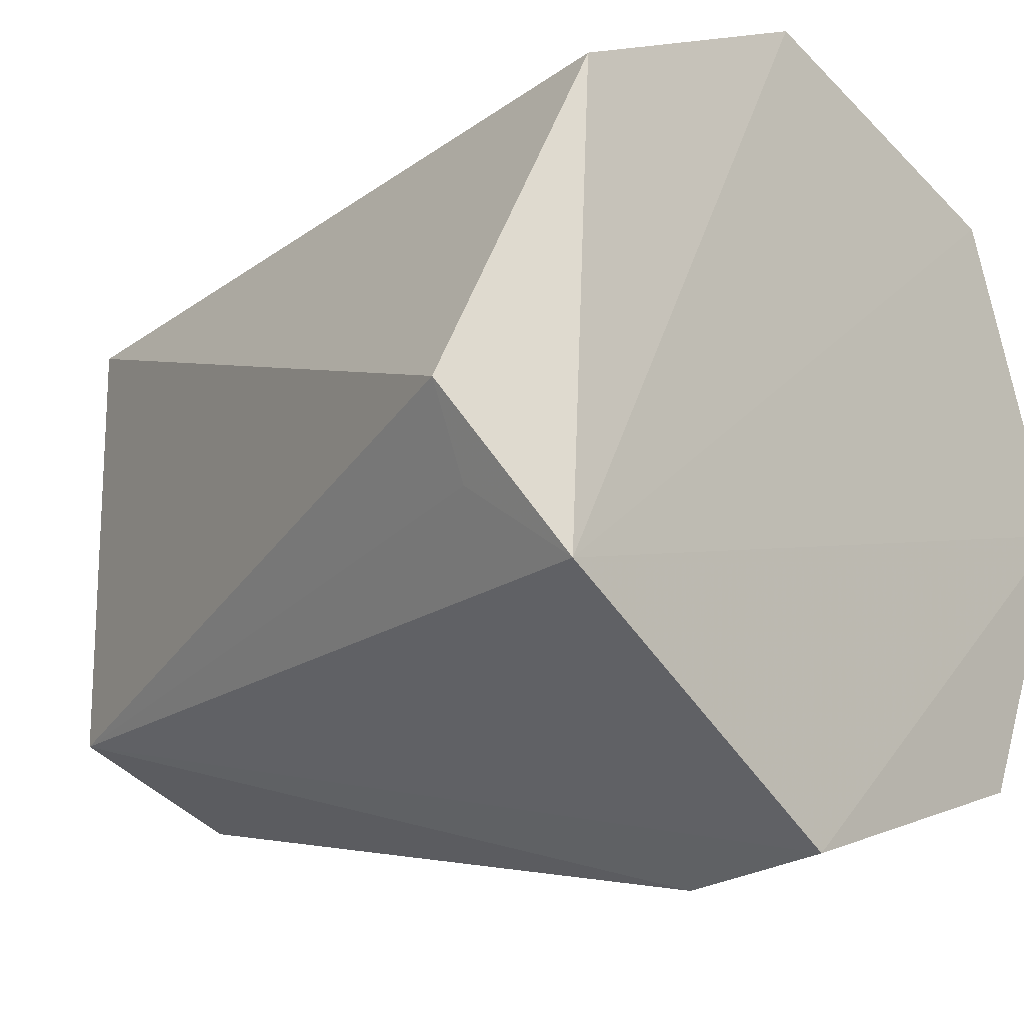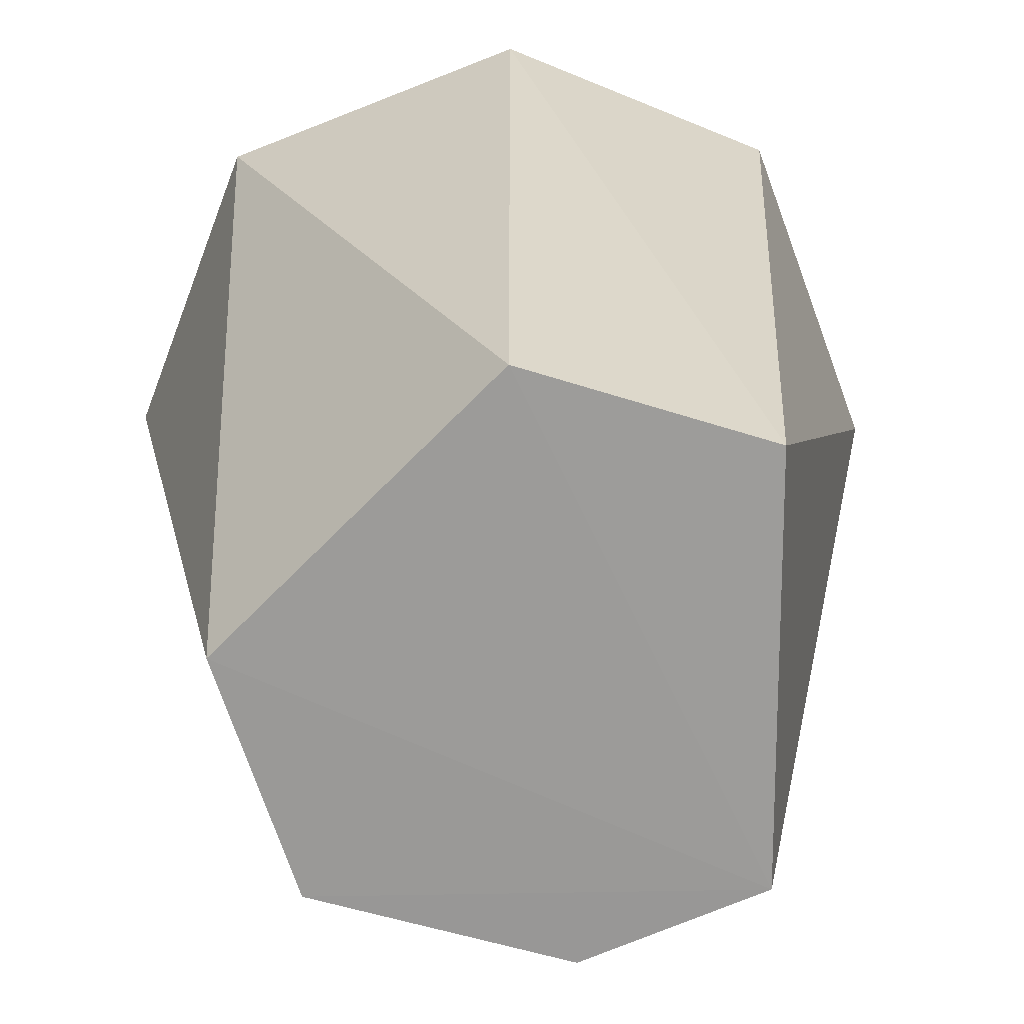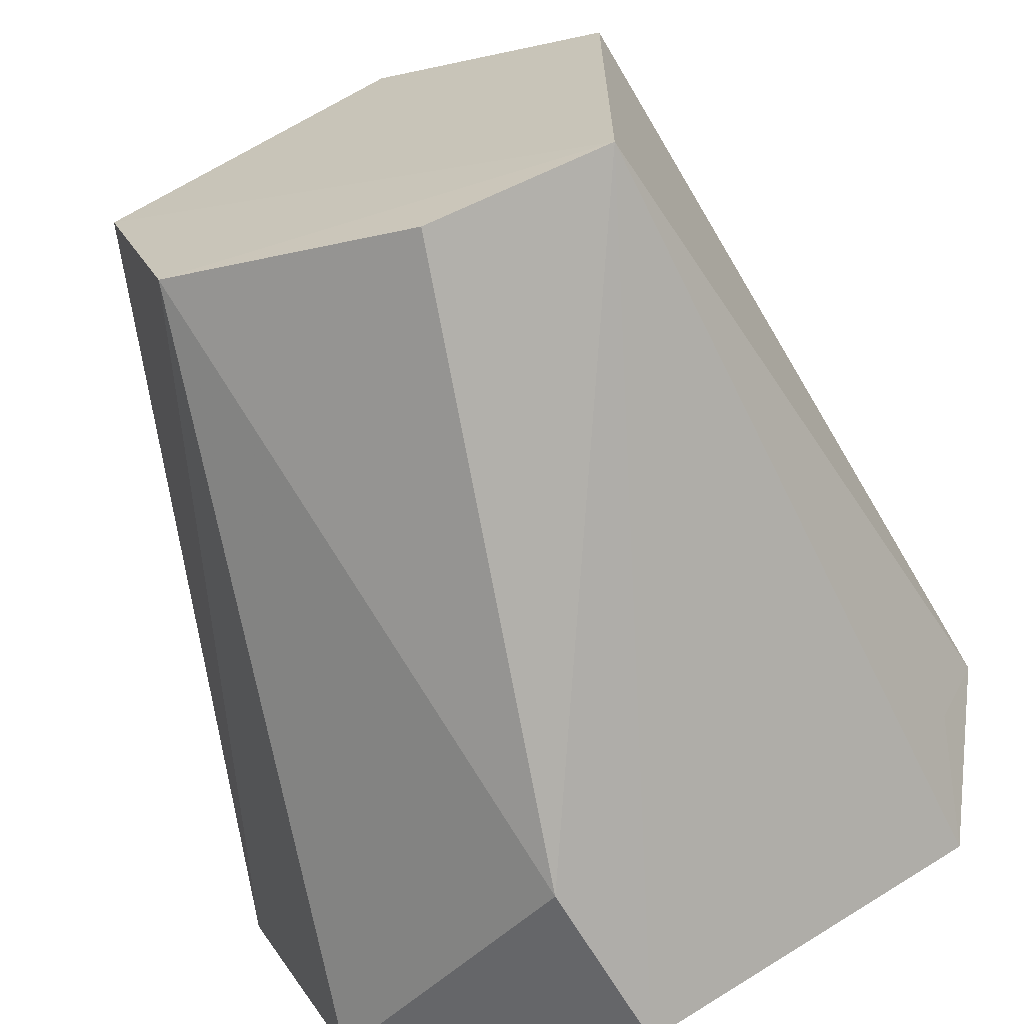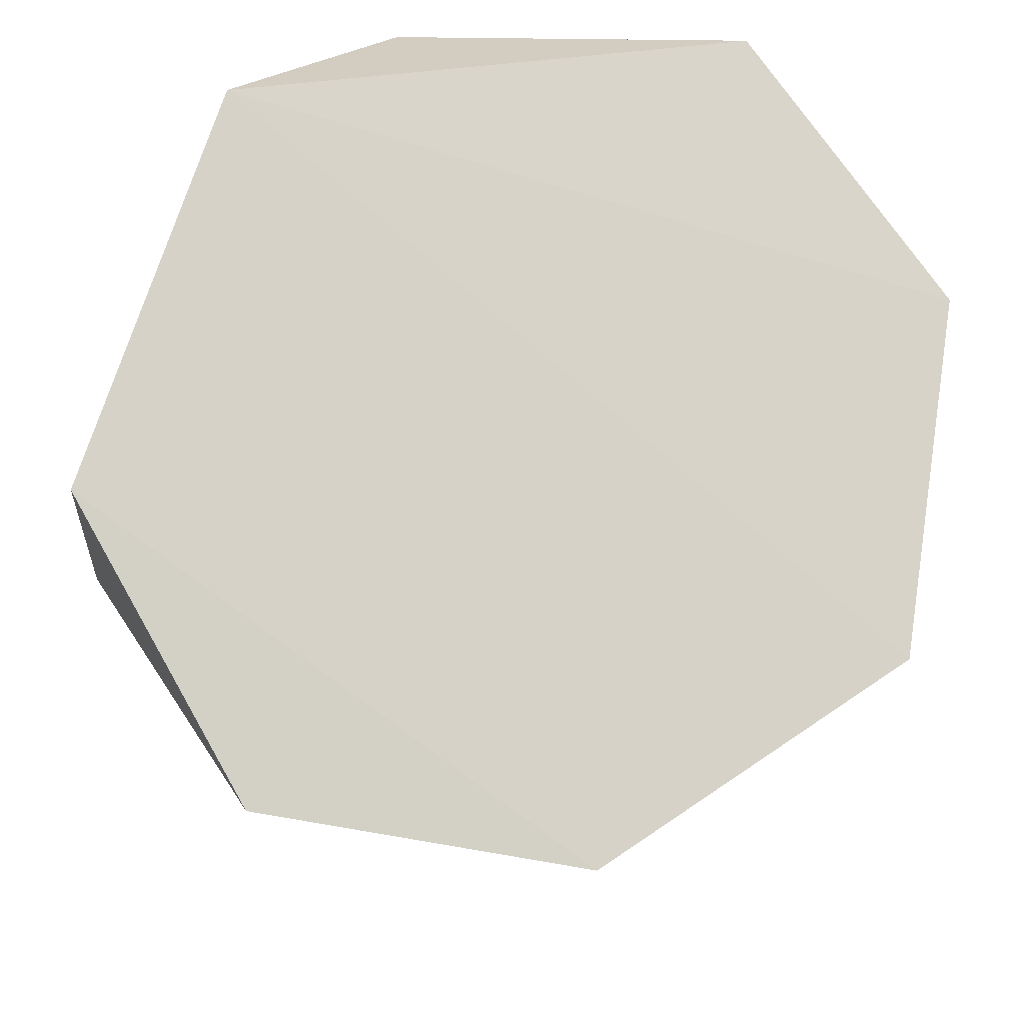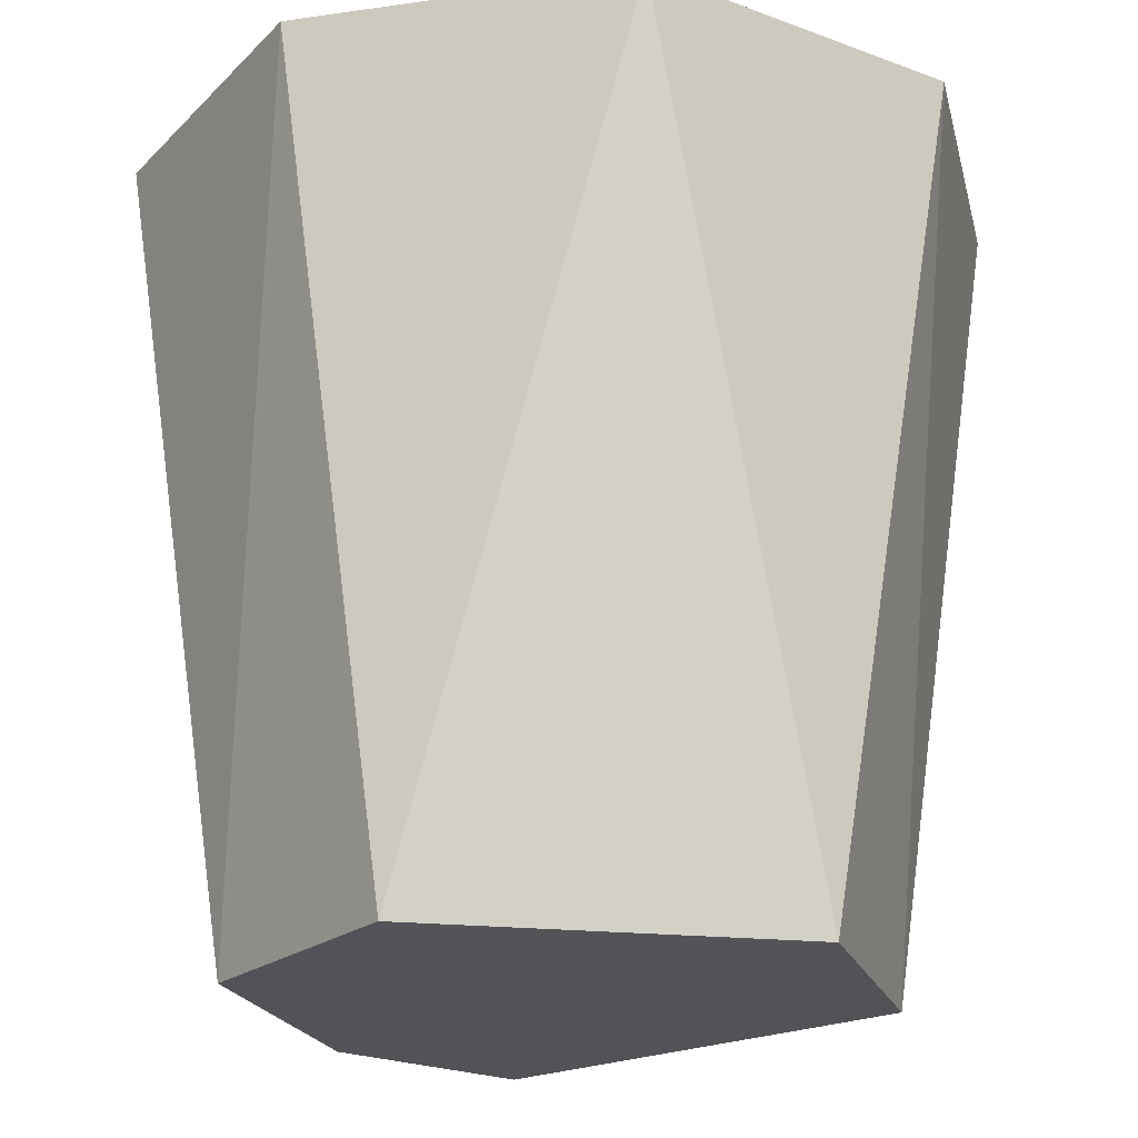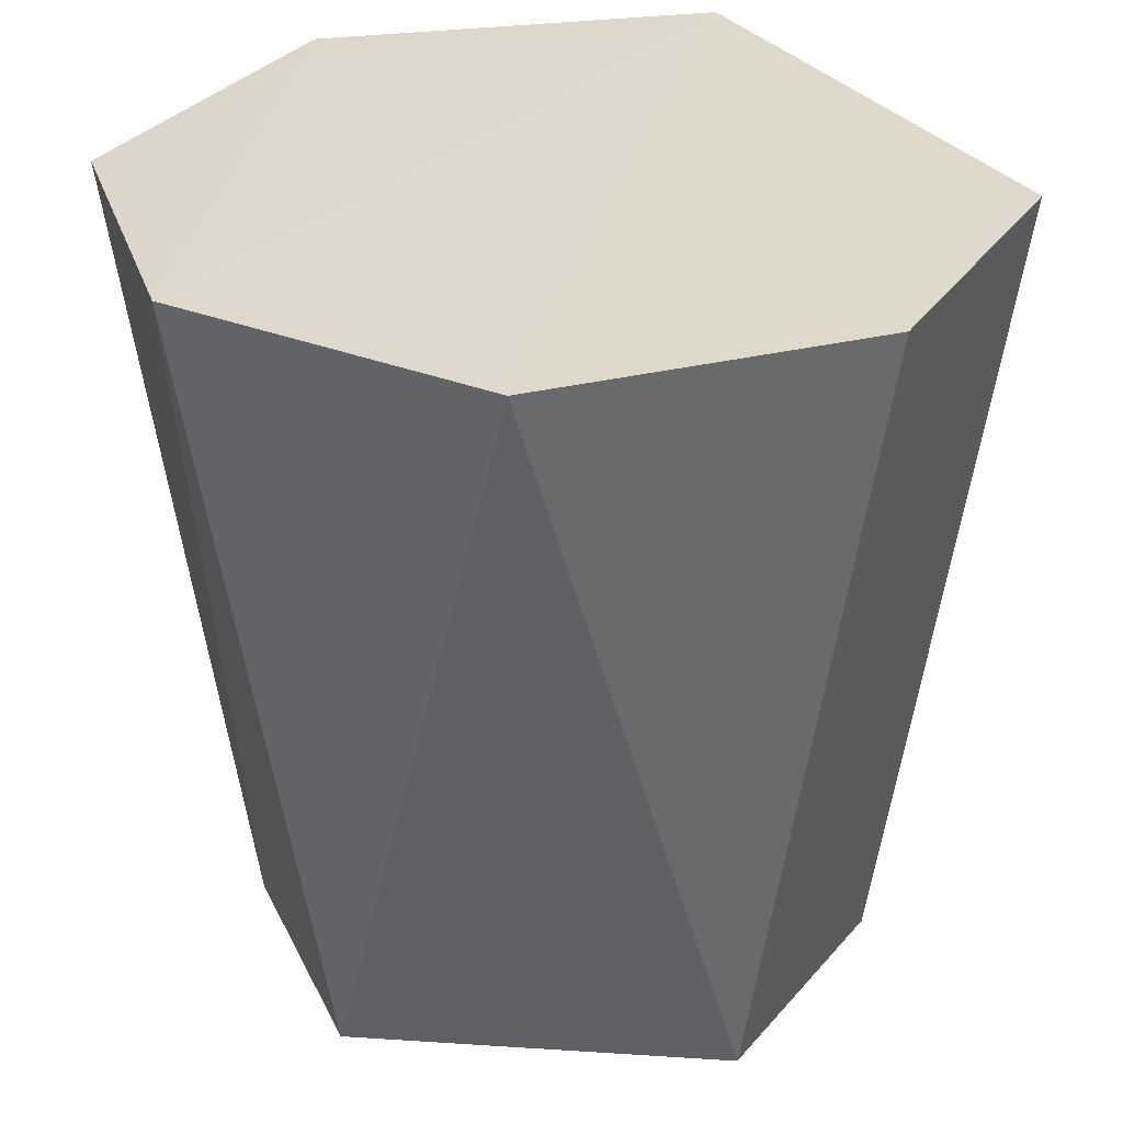
<metadata>
{"format":"obj","ext":"obj","renderer":"f3d","projection":"perspective","resolution":1024,"background":"white","views":[{"elev":-15.3,"azim":134.2,"up":"+Z"},{"elev":20.5,"azim":-2.7,"up":"+Z"},{"elev":-66.5,"azim":17.0,"up":"+Z"},{"elev":77.1,"azim":-102.9,"up":"+Y"},{"elev":-22.7,"azim":-54.5,"up":"+Y"},{"elev":30.4,"azim":-39.6,"up":"+Y"}]}
</metadata>
<code>
g Generated convex submesh 1
v -0.09838 -0.007234 0.008892
v 0.1355 0.231 -0.003854
v 0.1223 0.2307 -0.03346
v -0.09921 0.2579 0.09909
v -0.09944 0.2582 -0.09862
v 0.0716 -0.006524 0.07241
v 0.01225 -0.006522 -0.09699
v 0.09865 0.2583 0.09944
v 0.004019 0.2632 -0.1295
v -0.008977 -0.007302 0.09835
v 0.07217 -0.0076 -0.07217
v 0.003848 0.2588 0.1388
v -0.1387 0.2587 -0.003974
v -0.07242 -0.006483 -0.07156
v 0.1152 0.2662 -0.05957
v -0.009398 0.2006 -0.1339
g Generated convex submesh 1_0
f 16 7 14
f 8 6 2
f 10 4 1
f 11 3 2
f 11 2 6
f 11 10 1
f 11 6 10
f 12 6 8
f 12 4 10
f 12 10 6
f 13 1 4
f 13 9 5
f 14 11 1
f 14 7 11
f 14 1 13
f 14 13 5
f 15 2 3
f 15 8 2
f 15 3 11
f 15 11 9
f 15 12 8
f 15 4 12
f 15 13 4
f 15 9 13
f 16 5 9
f 16 11 7
f 16 9 11
f 16 14 5

</code>
